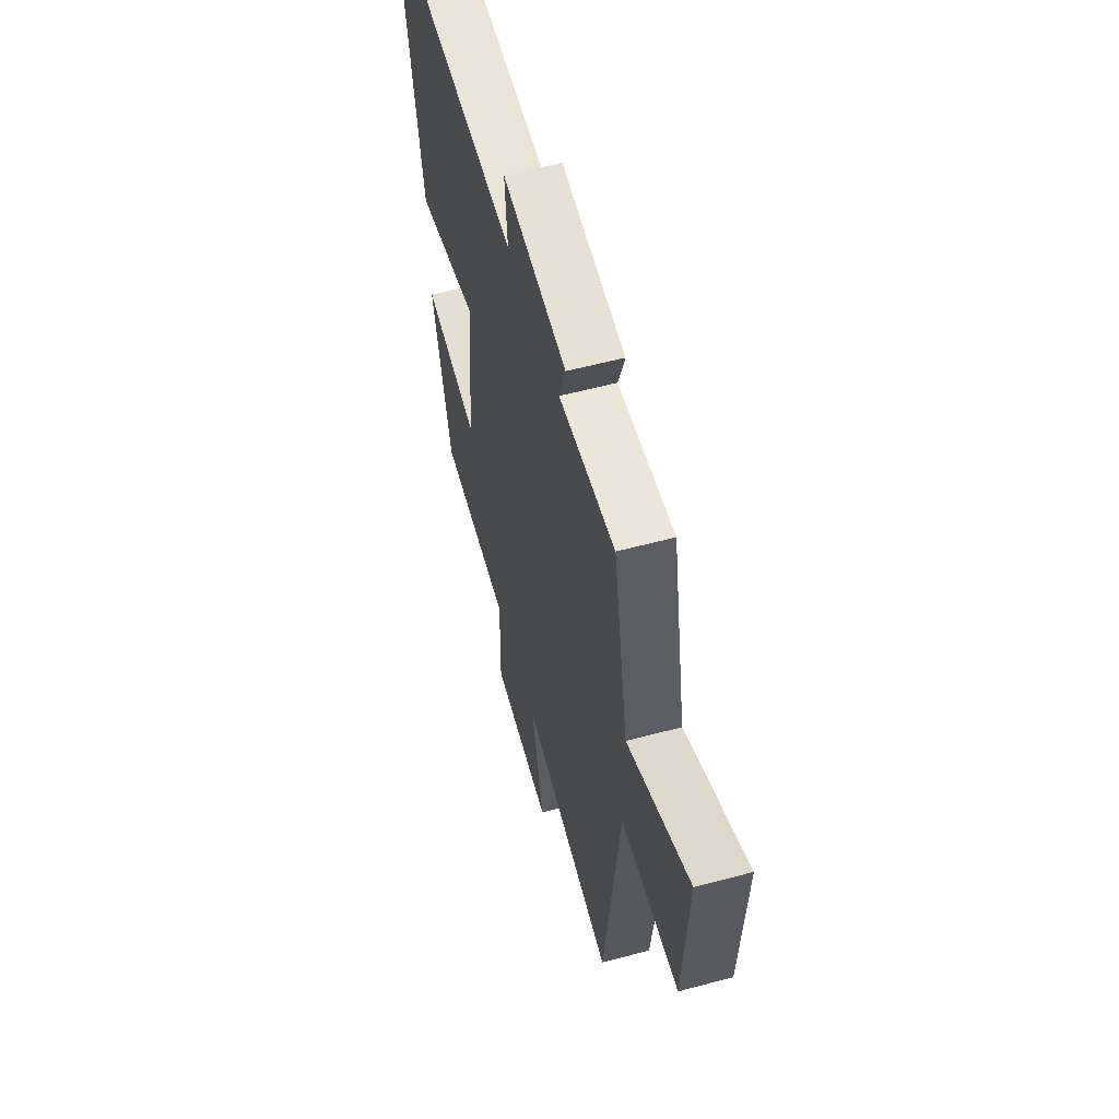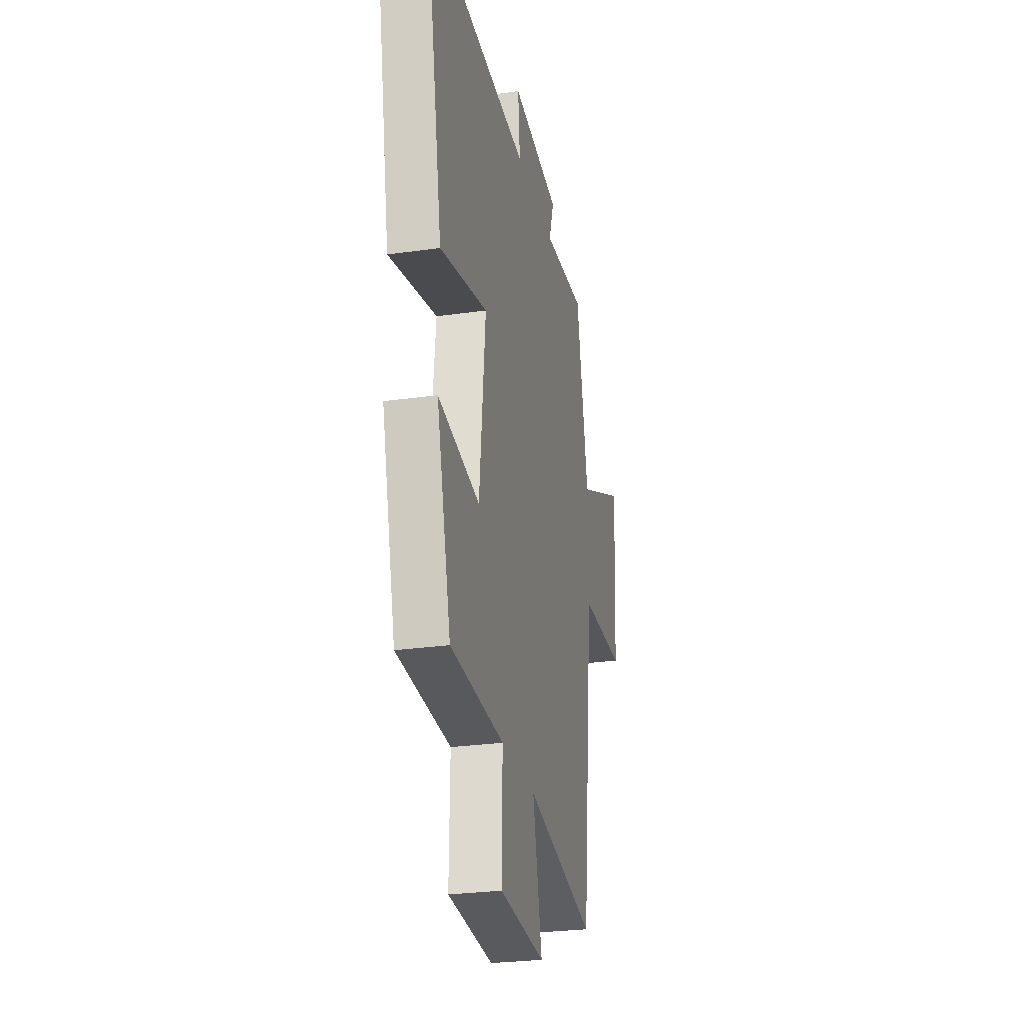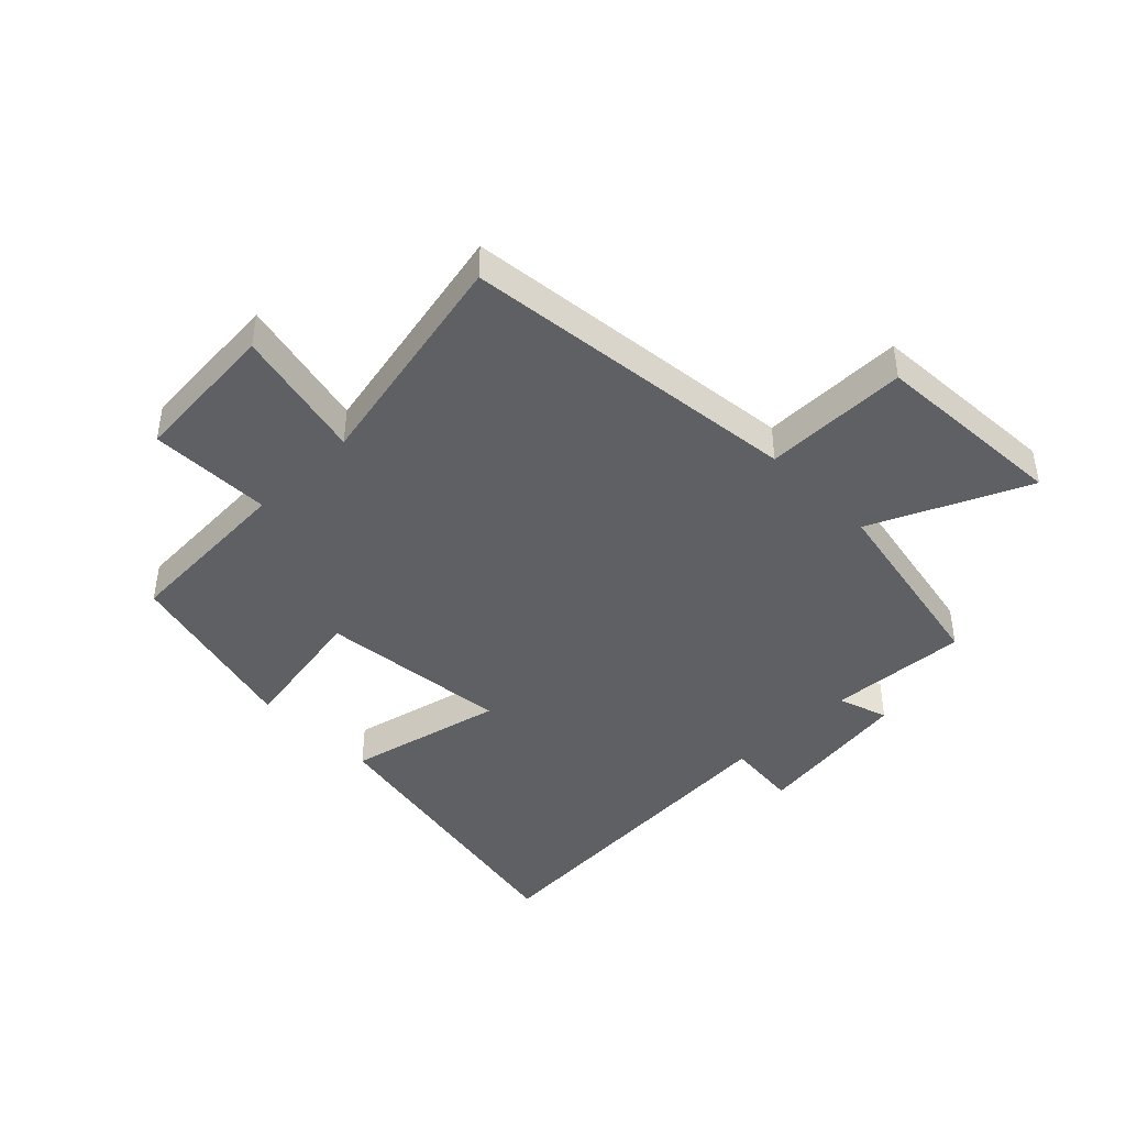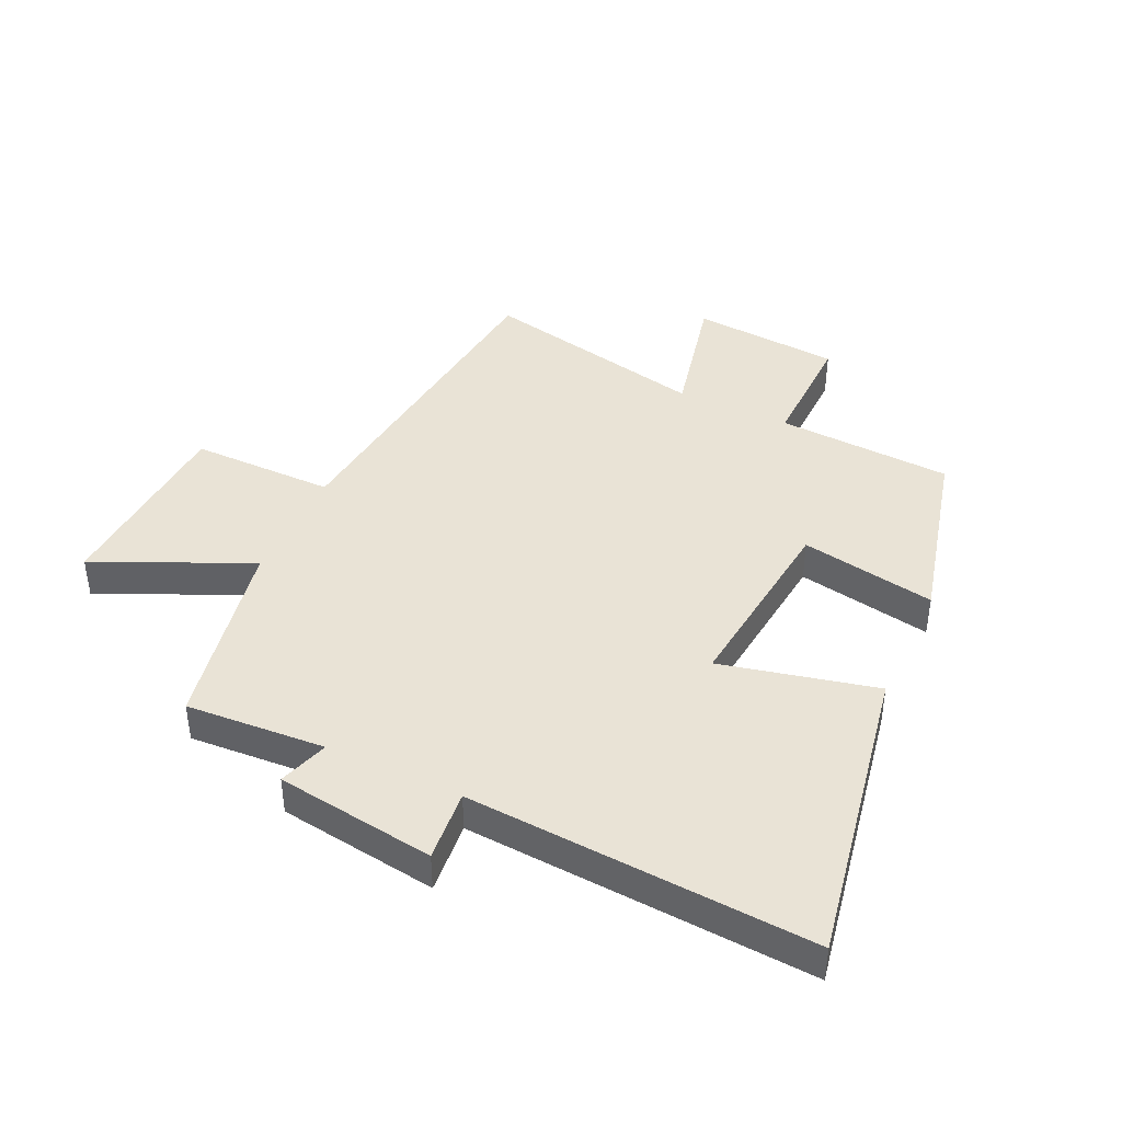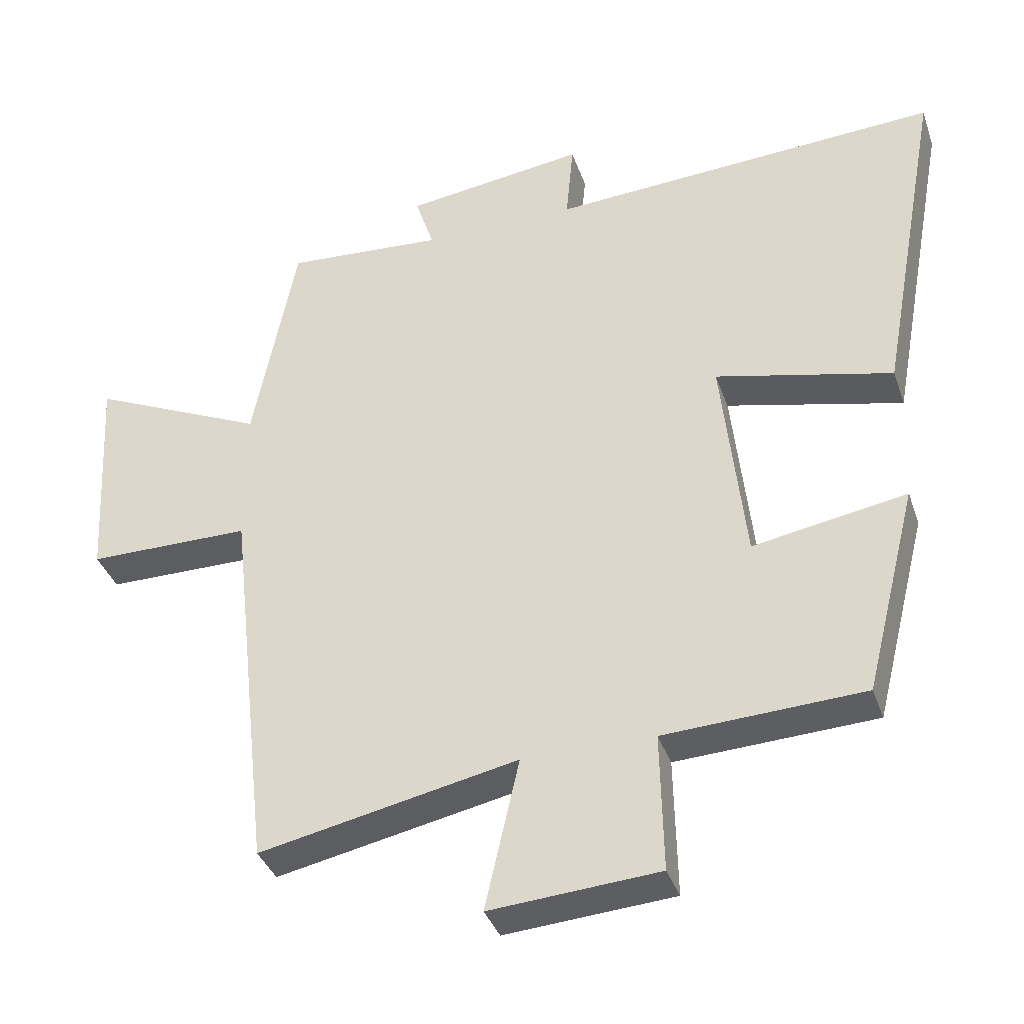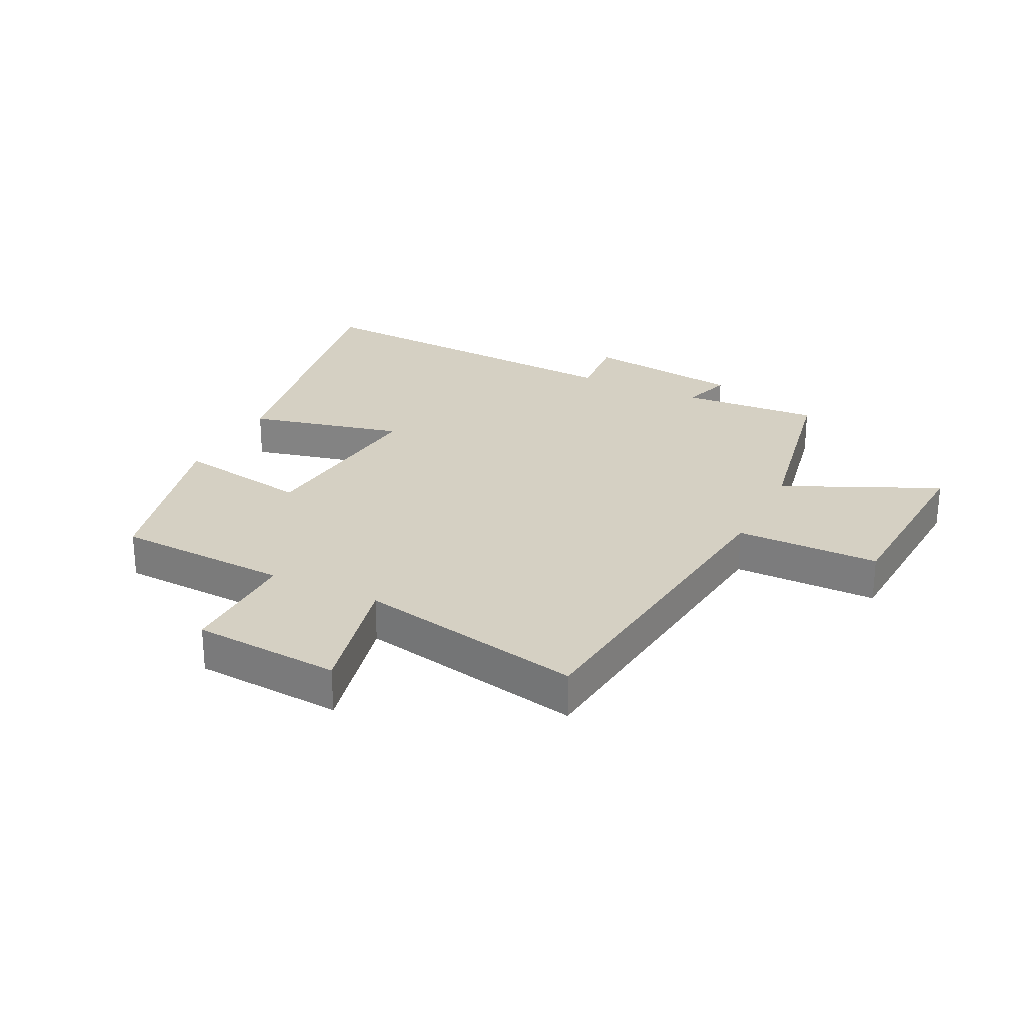
<metadata>
{"format":"obj","ext":"obj","renderer":"f3d","projection":"perspective","resolution":1024,"background":"white","views":[{"elev":57.5,"azim":-105.6,"up":"+Z"},{"elev":-26.9,"azim":102.5,"up":"+Z"},{"elev":-43.4,"azim":-135.3,"up":"+Y"},{"elev":42.2,"azim":25.2,"up":"+Y"},{"elev":-37.2,"azim":18.0,"up":"+Z"},{"elev":26.2,"azim":-153.7,"up":"+Y"}]}
</metadata>
<code>
v 0.592 0.07 0.534
v 0.5 0.07 0.035
v 0.242 0.07 0.096
v 0.276 0.07 -0.22
v 0.5 0.07 -0.181
v 0.423 0.07 -0.486
v 0.132 0.07 -0.5
v 0.136 0.07 -0.703
v -0.11 0.07 -0.721
v -0.06 0.07 -0.5
v -0.437 0.07 -0.578
v -0.5 0.07 -0.014
v -0.739 0.07 -0.013
v -0.757 0.07 0.311
v -0.5 0.07 0.194
v -0.437 0.07 0.516
v -0.206 0.07 0.5
v -0.233 0.07 0.583
v 0.031 0.07 0.619
v 0.02 0.07 0.5
v 0.592 0 0.534
v 0.5 0 0.035
v 0.242 0 0.096
v 0.276 0 -0.22
v 0.5 0 -0.181
v 0.423 0 -0.486
v 0.132 0 -0.5
v 0.136 0 -0.703
v -0.11 0 -0.721
v -0.06 0 -0.5
v -0.437 0 -0.578
v -0.5 0 -0.014
v -0.739 0 -0.013
v -0.757 0 0.311
v -0.5 0 0.194
v -0.437 0 0.516
v -0.206 0 0.5
v -0.233 0 0.583
v 0.031 0 0.619
v 0.02 0 0.5
f 17 18 19 20
f 15 16 17
f 15 17 20
f 12 13 14 15
f 10 11 12 15
f 10 15 20
f 7 8 9 10
f 4 5 6 7
f 3 4 7 10
f 20 1 2 3
f 3 10 20
f 40 39 38 37
f 37 36 35
f 40 37 35
f 35 34 33 32
f 35 32 31 30
f 40 35 30
f 30 29 28 27
f 27 26 25 24
f 30 27 24 23
f 23 22 21 40
f 40 30 23
f 1 21 22 2
f 2 22 23 3
f 3 23 24 4
f 4 24 25 5
f 5 25 26 6
f 6 26 27 7
f 7 27 28 8
f 8 28 29 9
f 9 29 30 10
f 10 30 31 11
f 11 31 32 12
f 12 32 33 13
f 13 33 34 14
f 14 34 35 15
f 15 35 36 16
f 16 36 37 17
f 17 37 38 18
f 18 38 39 19
f 19 39 40 20
f 20 40 21 1

</code>
